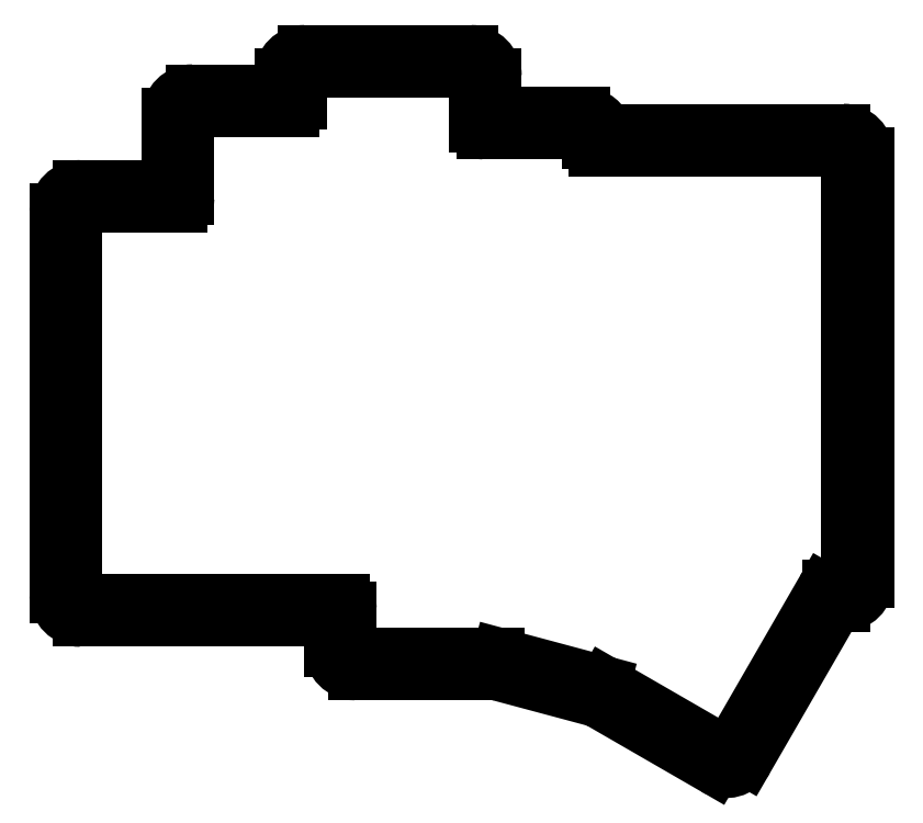
<metadata>
{"format":"dxf","ext":"dxf","renderer":"ezdxf+matplotlib","layout":"modelspace","background":"white","min_lineweight":24,"dpi":150}
</metadata>
<code>
0
SECTION
2
ENTITIES
0
LINE
8
0
10
-14
20
-17.5
11
27.23
21
-17.5
0
LINE
8
0
10
28.48
20
-22.55
11
28.48
21
-18.75
0
ARC
8
0
10
32.48
20
-22.55
40
4
50
180
51
270
0
LINE
8
0
10
32.48
20
-26.55
11
56.16
21
-26.55
0
LINE
8
0
10
56.49
20
-26.59
11
73.27
21
-31.09
0
LINE
8
0
10
73.57
20
-31.21
11
93.22
21
-42.56
0
ARC
8
0
10
95.22
20
-39.09
40
4
50
240
51
330
0
LINE
8
0
10
98.68
20
-41.09
11
113.8
21
-14.97
0
LINE
8
0
10
115
20
-14.97
11
113.8
21
-14.97
0
ARC
8
0
10
115
20
-10.97
40
4
50
270
51
0
0
LINE
8
0
10
119
20
-10.97
11
119
21
61.12
0
ARC
8
0
10
115
20
61.12
40
4
50
0
51
90
0
LINE
8
0
10
75.67
20
65.12
11
115
21
65.12
0
ARC
8
0
10
71
20
63.98
40
4
50
27.11
51
90
0
LINE
8
0
10
57.25
20
67.98
11
71
21
67.98
0
LINE
8
0
10
56
20
74.46
11
56
21
69.23
0
ARC
8
0
10
52
20
74.46
40
4
50
360
51
90
0
LINE
8
0
10
24
20
78.46
11
52
21
78.46
0
ARC
8
0
10
24
20
74.46
40
4
50
90
51
180
0
LINE
8
0
10
20
20
73.04
11
20
21
74.46
0
LINE
8
0
10
5
20
71.79
11
18.75
21
71.79
0
ARC
8
0
10
5
20
67.79
40
4
50
90
51
180
0
LINE
8
0
10
1
20
56.85
11
1
21
67.79
0
LINE
8
0
10
-14
20
55.6
11
-0.25
21
55.6
0
ARC
8
0
10
-14
20
51.6
40
4
50
90
51
180
0
LINE
8
0
10
-18
20
-13.5
11
-18
21
51.6
0
ARC
8
0
10
-14
20
-13.5
40
4
50
180
51
270
0
ARC
8
0
10
27.23
20
-18.75
40
1.25
50
0
51
90
0
ARC
8
0
10
56.16
20
-27.8
40
1.25
50
75
51
90
0
ARC
8
0
10
72.94
20
-32.3
40
1.25
50
60
51
75
0
ARC
8
0
10
93.84
20
-41.47
40
1.25
50
240
51
240
0
ARC
8
0
10
75.67
20
66.38
40
1.25
50
207.1
51
270
0
ARC
8
0
10
57.25
20
69.23
40
1.25
50
180
51
270
0
ARC
8
0
10
18.75
20
73.04
40
1.25
50
270
51
0
0
ARC
8
0
10
-0.25
20
56.85
40
1.25
50
270
51
0
0
LINE
8
0
10
-14
20
-14.5
11
30.23
21
-14.5
0
LINE
8
0
10
31.48
20
-22.55
11
31.48
21
-15.75
0
ARC
8
0
10
32.48
20
-22.55
40
1
50
180
51
270
0
LINE
8
0
10
32.48
20
-23.55
11
56.56
21
-23.55
0
LINE
8
0
10
56.88
20
-23.59
11
74.42
21
-28.29
0
LINE
8
0
10
74.73
20
-28.42
11
94.72
21
-39.96
0
ARC
8
0
10
95.22
20
-39.09
40
1
50
240
51
330
0
LINE
8
0
10
96.08
20
-39.59
11
111.7
21
-12.6
0
LINE
8
0
10
115
20
-11.97
11
112.7
21
-11.97
0
ARC
8
0
10
115
20
-10.97
40
1
50
270
51
0
0
LINE
8
0
10
116
20
-10.97
11
116
21
61.12
0
ARC
8
0
10
115
20
61.12
40
1
50
0
51
90
0
LINE
8
0
10
73.25
20
62.12
11
115
21
62.12
0
LINE
8
0
10
72
20
63.98
11
72
21
63.38
0
ARC
8
0
10
71
20
63.98
40
1
50
360
51
90
0
LINE
8
0
10
54.25
20
64.98
11
71
21
64.98
0
LINE
8
0
10
53
20
74.46
11
53
21
66.23
0
ARC
8
0
10
52
20
74.46
40
1
50
360
51
90
0
LINE
8
0
10
24
20
75.46
11
52
21
75.46
0
ARC
8
0
10
24
20
74.46
40
1
50
90
51
180
0
LINE
8
0
10
23
20
70.04
11
23
21
74.46
0
LINE
8
0
10
5
20
68.79
11
21.75
21
68.79
0
ARC
8
0
10
5
20
67.79
40
1
50
90
51
180
0
LINE
8
0
10
4
20
53.85
11
4
21
67.79
0
LINE
8
0
10
-14
20
52.6
11
2.75
21
52.6
0
ARC
8
0
10
-14
20
51.6
40
1
50
90
51
180
0
LINE
8
0
10
-15
20
-13.5
11
-15
21
51.6
0
ARC
8
0
10
-14
20
-13.5
40
1
50
180
51
270
0
ARC
8
0
10
30.23
20
-15.75
40
1.25
50
0
51
90
0
ARC
8
0
10
56.56
20
-24.8
40
1.25
50
75
51
90
0
ARC
8
0
10
74.1
20
-29.5
40
1.25
50
60
51
75
0
ARC
8
0
10
112.7
20
-13.22
40
1.25
50
90
51
150
0
ARC
8
0
10
73.25
20
63.38
40
1.25
50
180
51
270
0
ARC
8
0
10
54.25
20
66.23
40
1.25
50
180
51
270
0
ARC
8
0
10
21.75
20
70.04
40
1.25
50
270
51
0
0
ARC
8
0
10
2.75
20
53.85
40
1.25
50
270
51
0
0
ENDSEC
0
EOF

</code>
